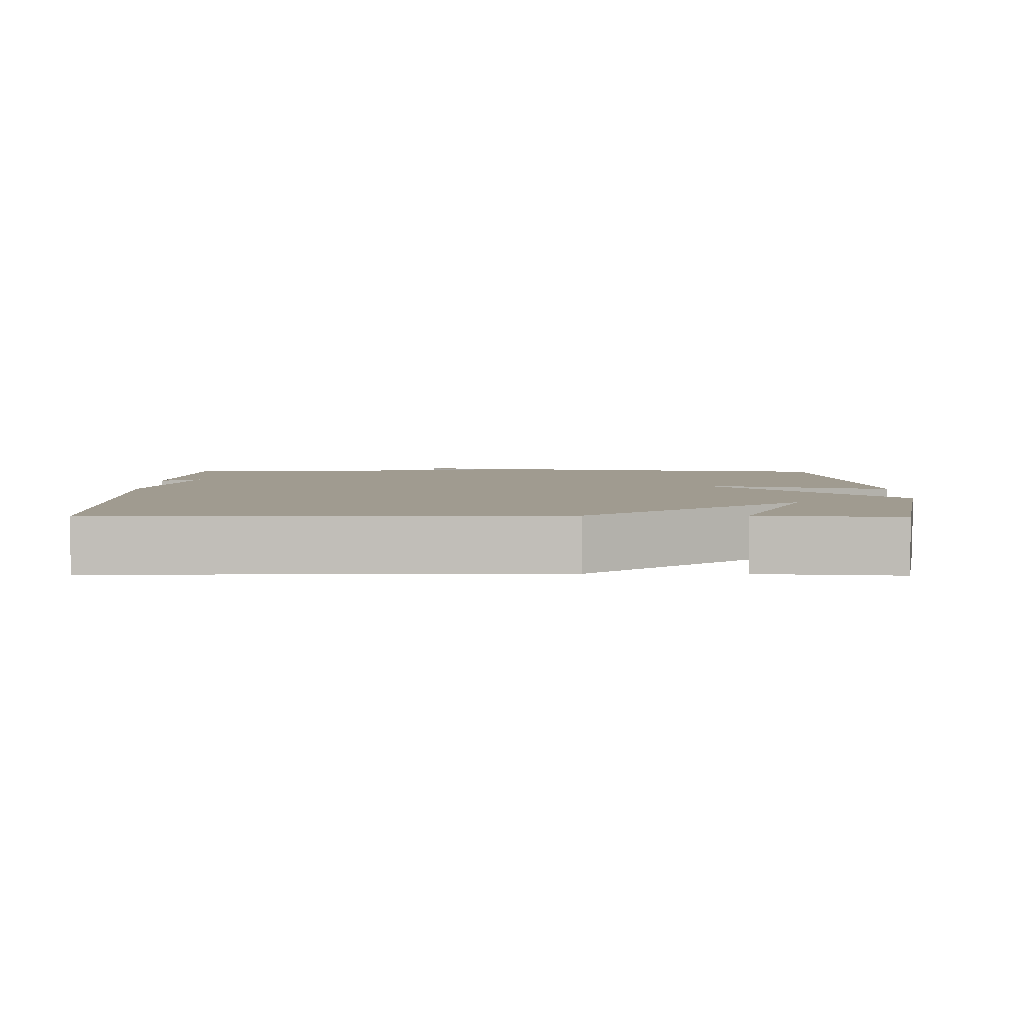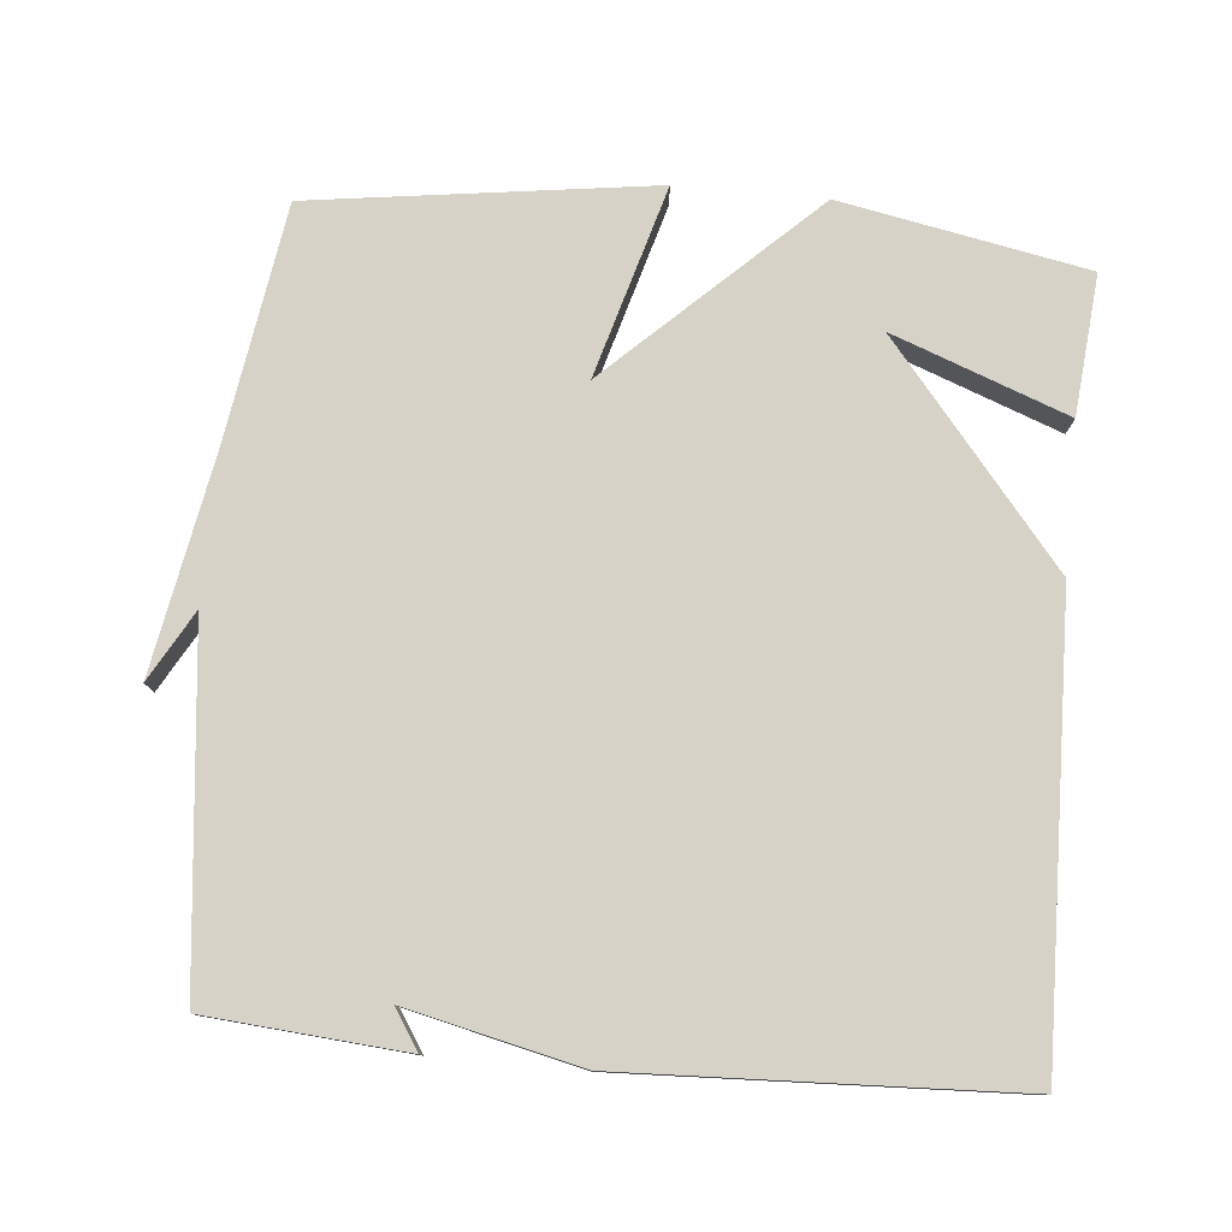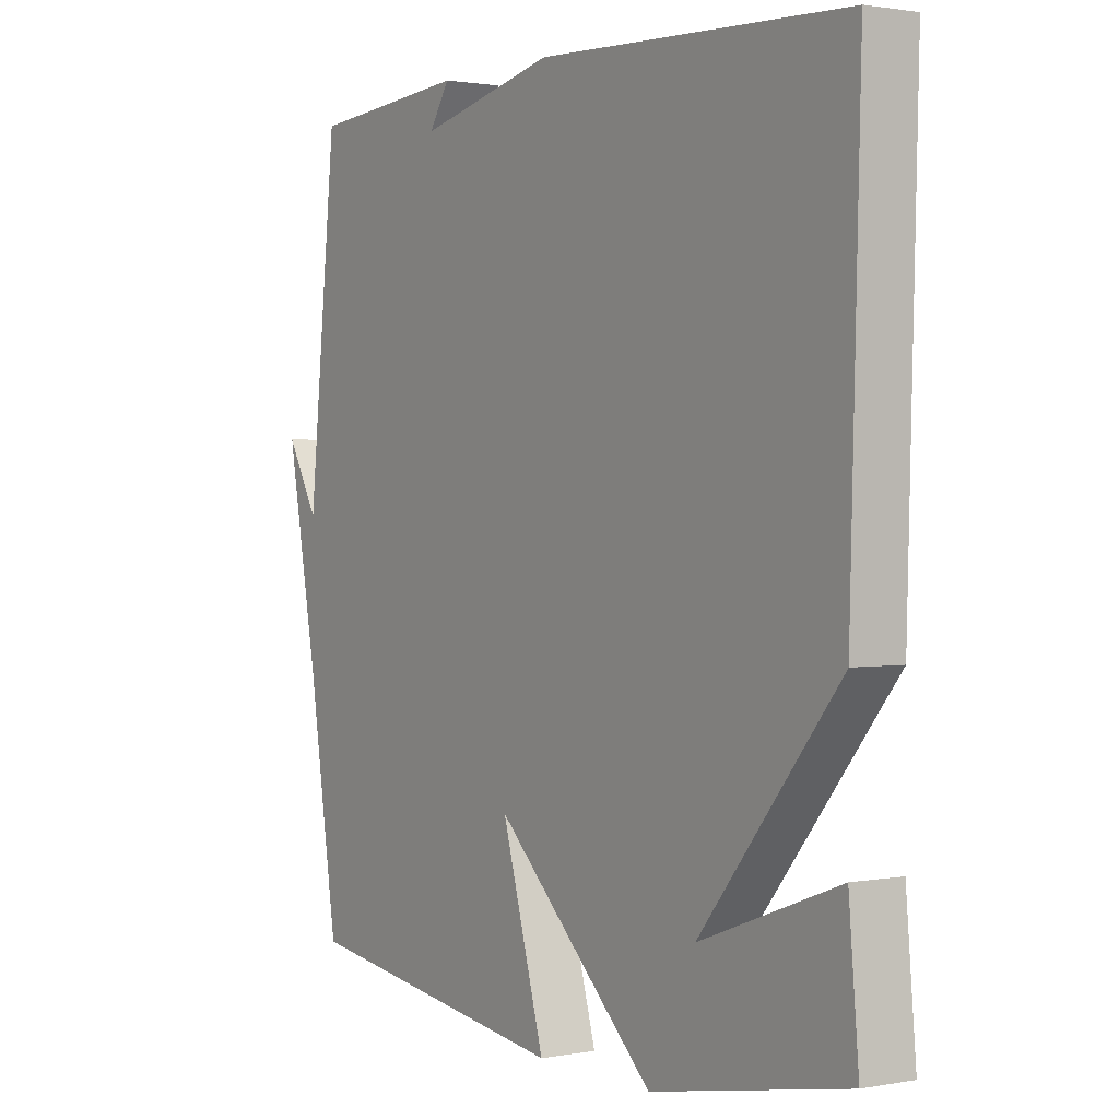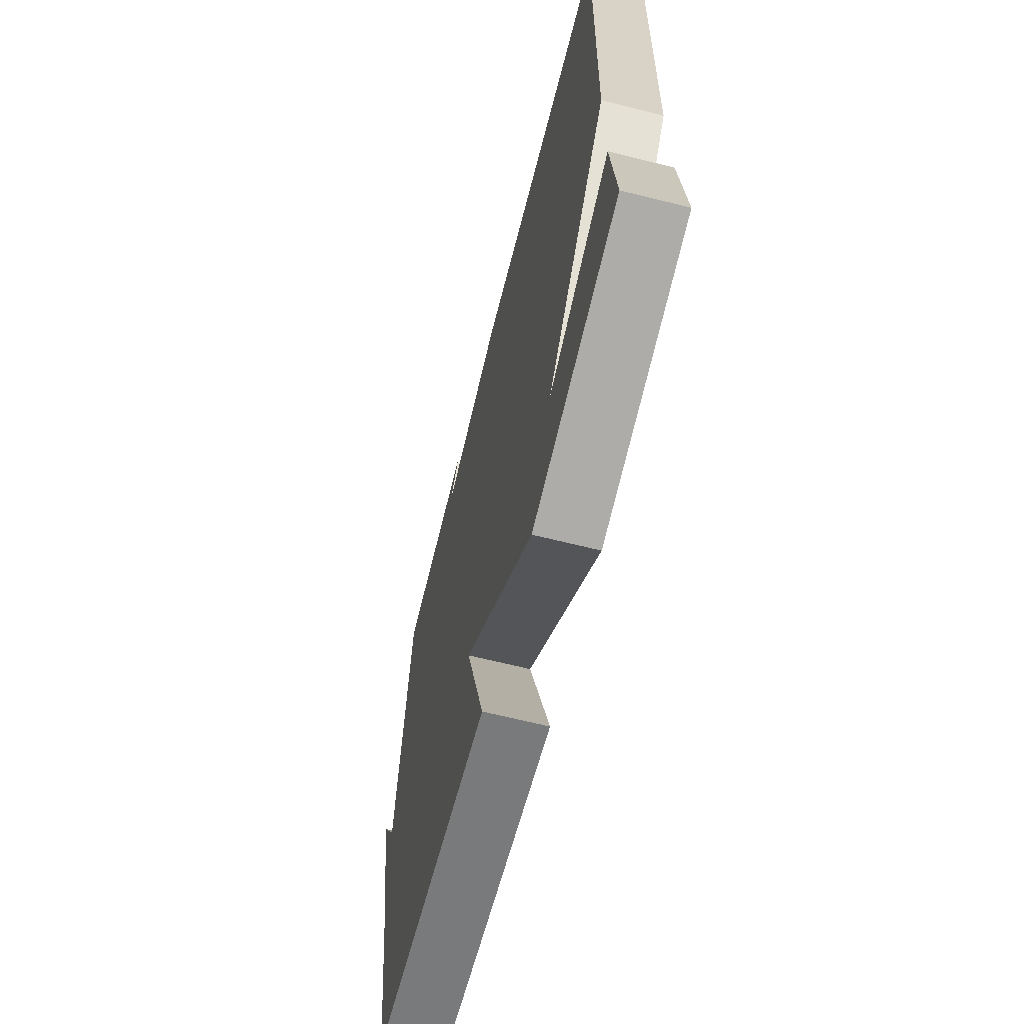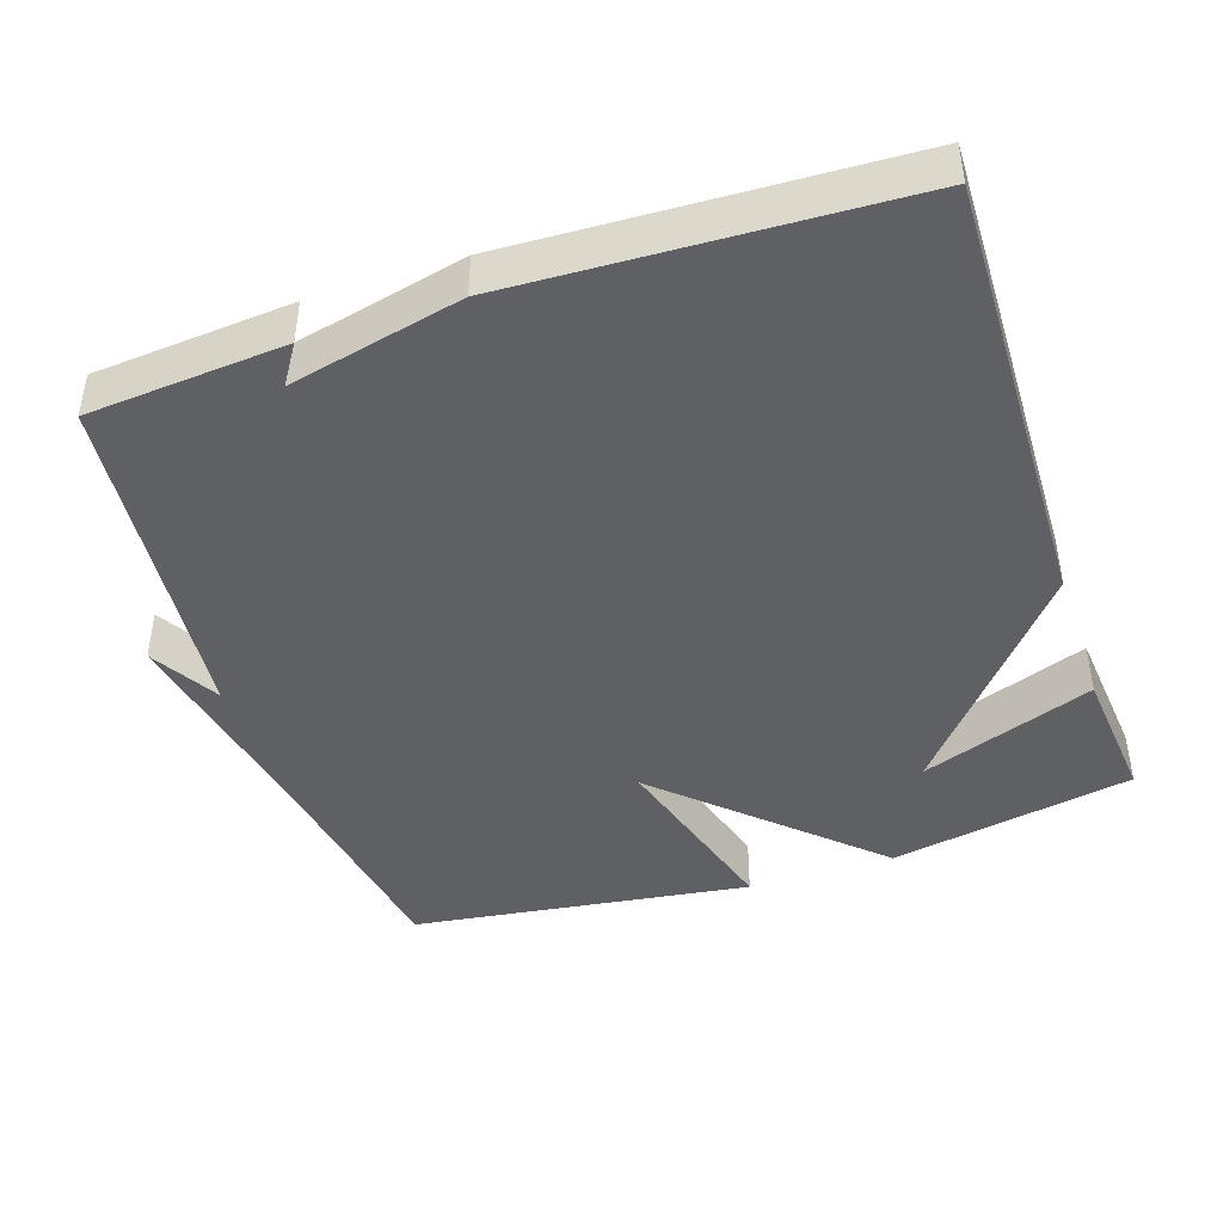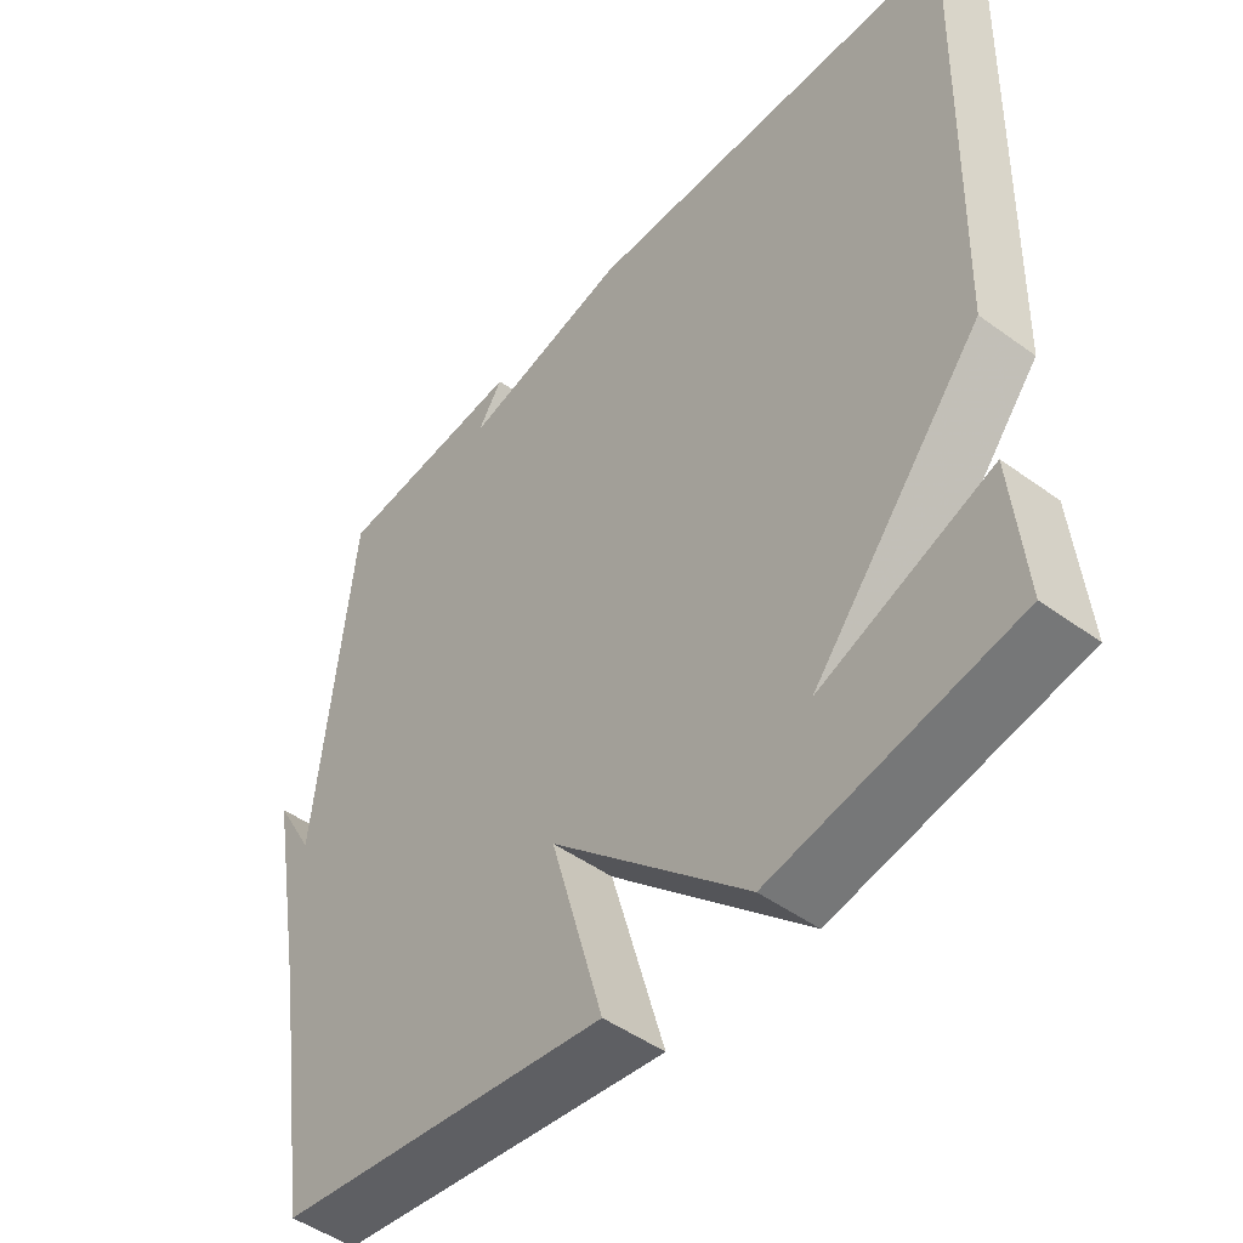
<metadata>
{"format":"obj","ext":"obj","renderer":"f3d","projection":"perspective","resolution":1024,"background":"white","views":[{"elev":4.2,"azim":90.6,"up":"+Y"},{"elev":78.4,"azim":5.3,"up":"+Y"},{"elev":1.4,"azim":56.2,"up":"+Z"},{"elev":-65.9,"azim":75.9,"up":"+Z"},{"elev":-43.3,"azim":18.5,"up":"+Y"},{"elev":-48.2,"azim":50.9,"up":"+Z"}]}
</metadata>
<code>
v -0.5 0.07 0.5
v -0.23 0.07 0.522
v -0.265 0.07 0.468
v -0.03 0.07 0.522
v 0.5 0.07 0.5
v 0.483 0.07 -0.11
v 0.245 0.07 -0.399
v 0.483 0.07 -0.31
v 0.5 0.07 -0.5
v 0.165 0.07 -0.564
v -0.109 0.07 -0.304
v -0.035 0.07 -0.564
v -0.5 0.07 -0.5
v -0.55 0.07 -0.176
v -0.604 0.07 0.119
v -0.55 0.07 0.024
v -0.5 0 0.5
v -0.23 0 0.522
v -0.265 0 0.468
v -0.03 0 0.522
v 0.5 0 0.5
v 0.483 0 -0.11
v 0.245 0 -0.399
v 0.483 0 -0.31
v 0.5 0 -0.5
v 0.165 0 -0.564
v -0.109 0 -0.304
v -0.035 0 -0.564
v -0.5 0 -0.5
v -0.55 0 -0.176
v -0.604 0 0.119
v -0.55 0 0.024
f 14 15 16
f 14 16 1
f 13 14 1
f 12 13 1
f 11 12 1
f 7 8 9 10
f 7 10 11 1
f 5 6 7
f 4 5 7
f 3 4 7
f 1 2 3
f 1 3 7
f 32 31 30
f 17 32 30
f 17 30 29
f 17 29 28
f 17 28 27
f 26 25 24 23
f 17 27 26 23
f 23 22 21
f 23 21 20
f 23 20 19
f 19 18 17
f 23 19 17
f 1 17 18 2
f 2 18 19 3
f 3 19 20 4
f 4 20 21 5
f 5 21 22 6
f 6 22 23 7
f 7 23 24 8
f 8 24 25 9
f 9 25 26 10
f 10 26 27 11
f 11 27 28 12
f 12 28 29 13
f 13 29 30 14
f 14 30 31 15
f 15 31 32 16
f 16 32 17 1

</code>
